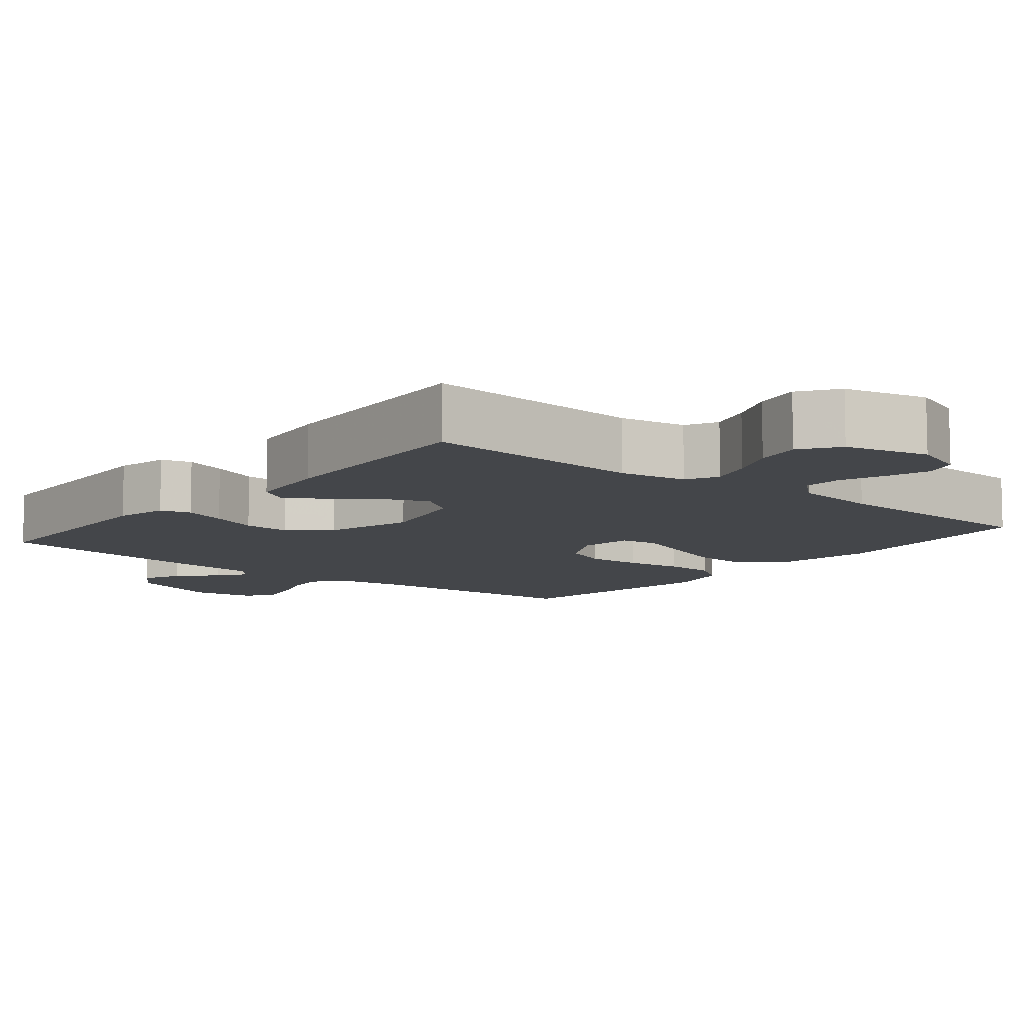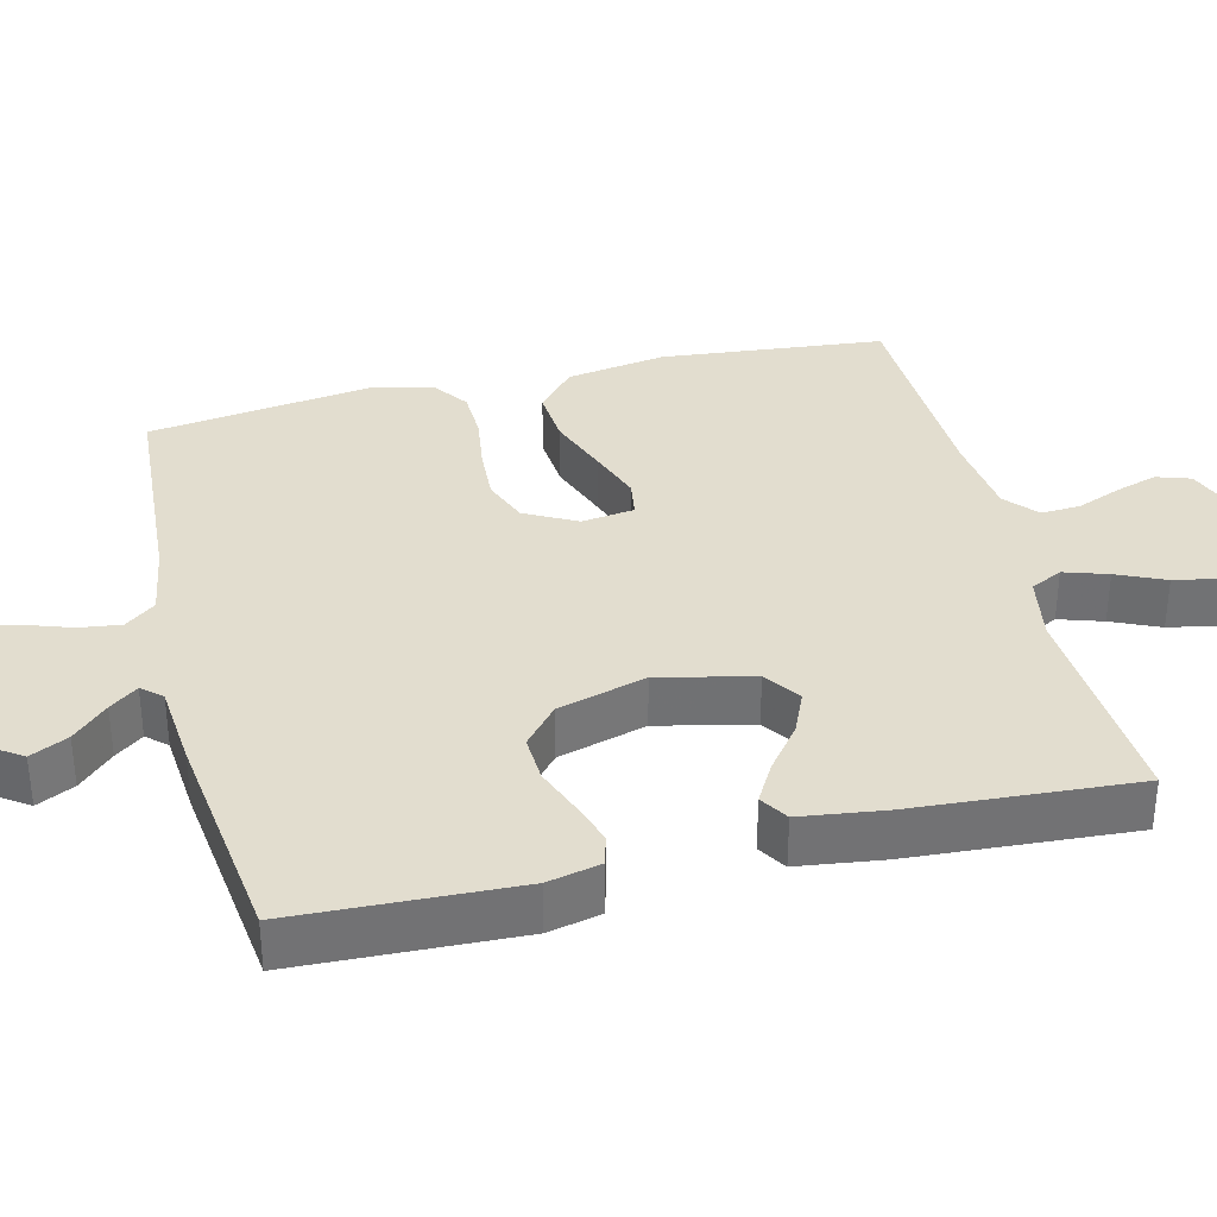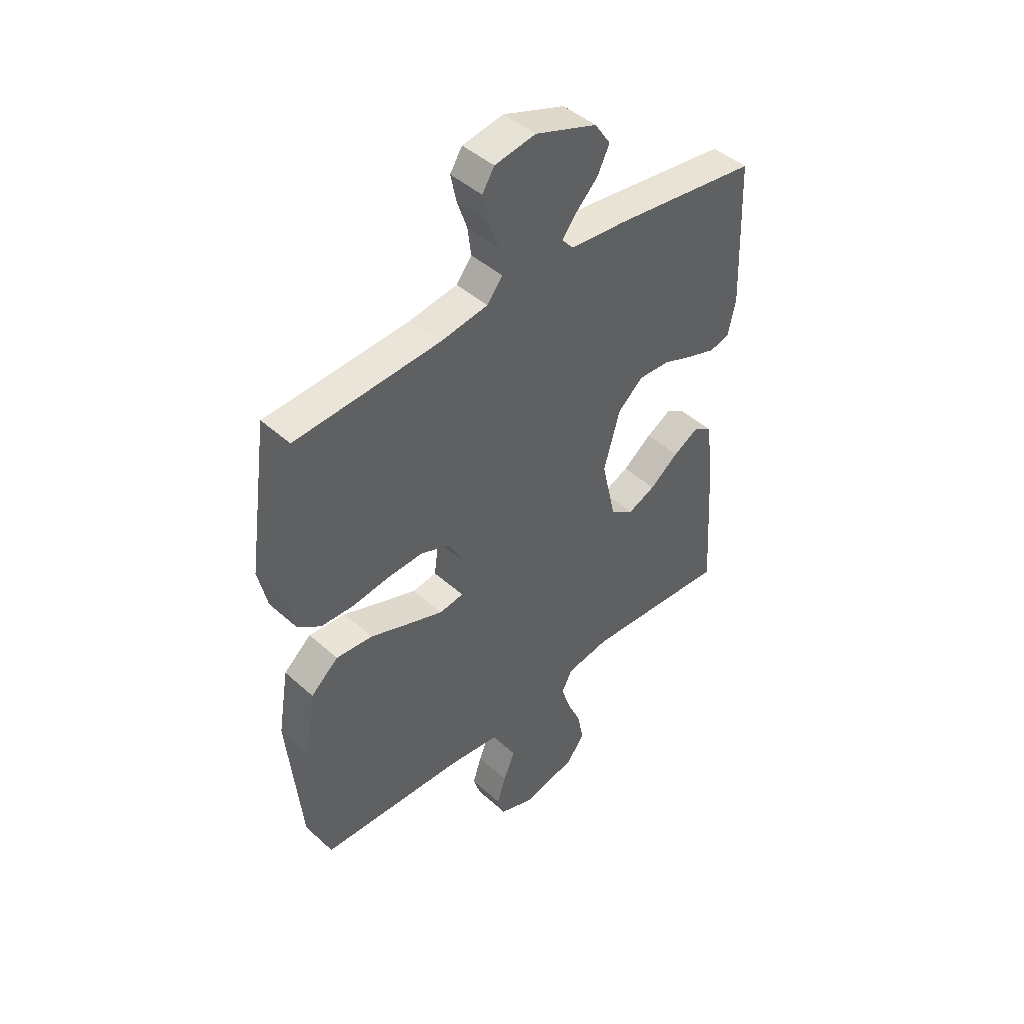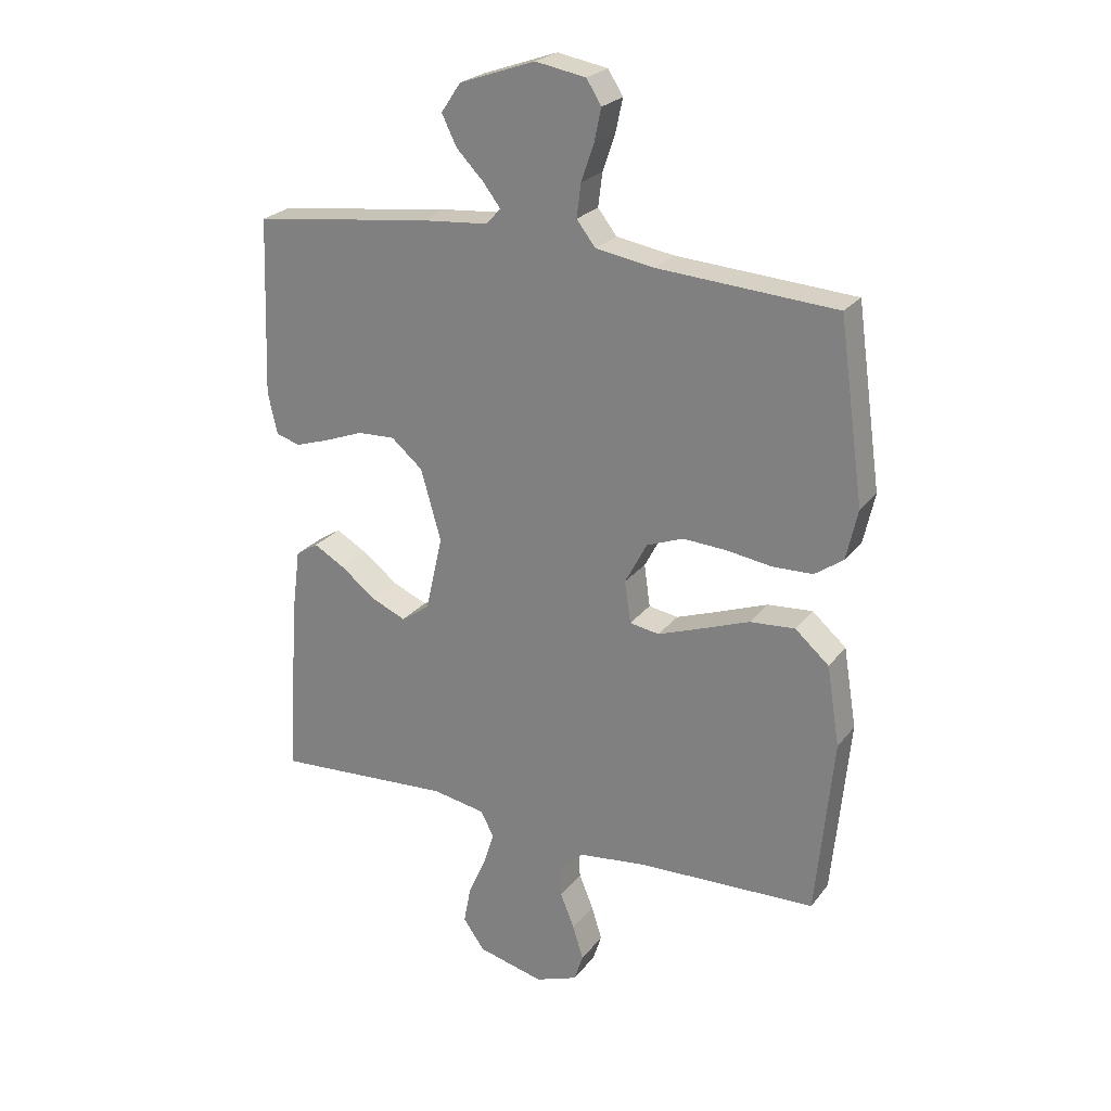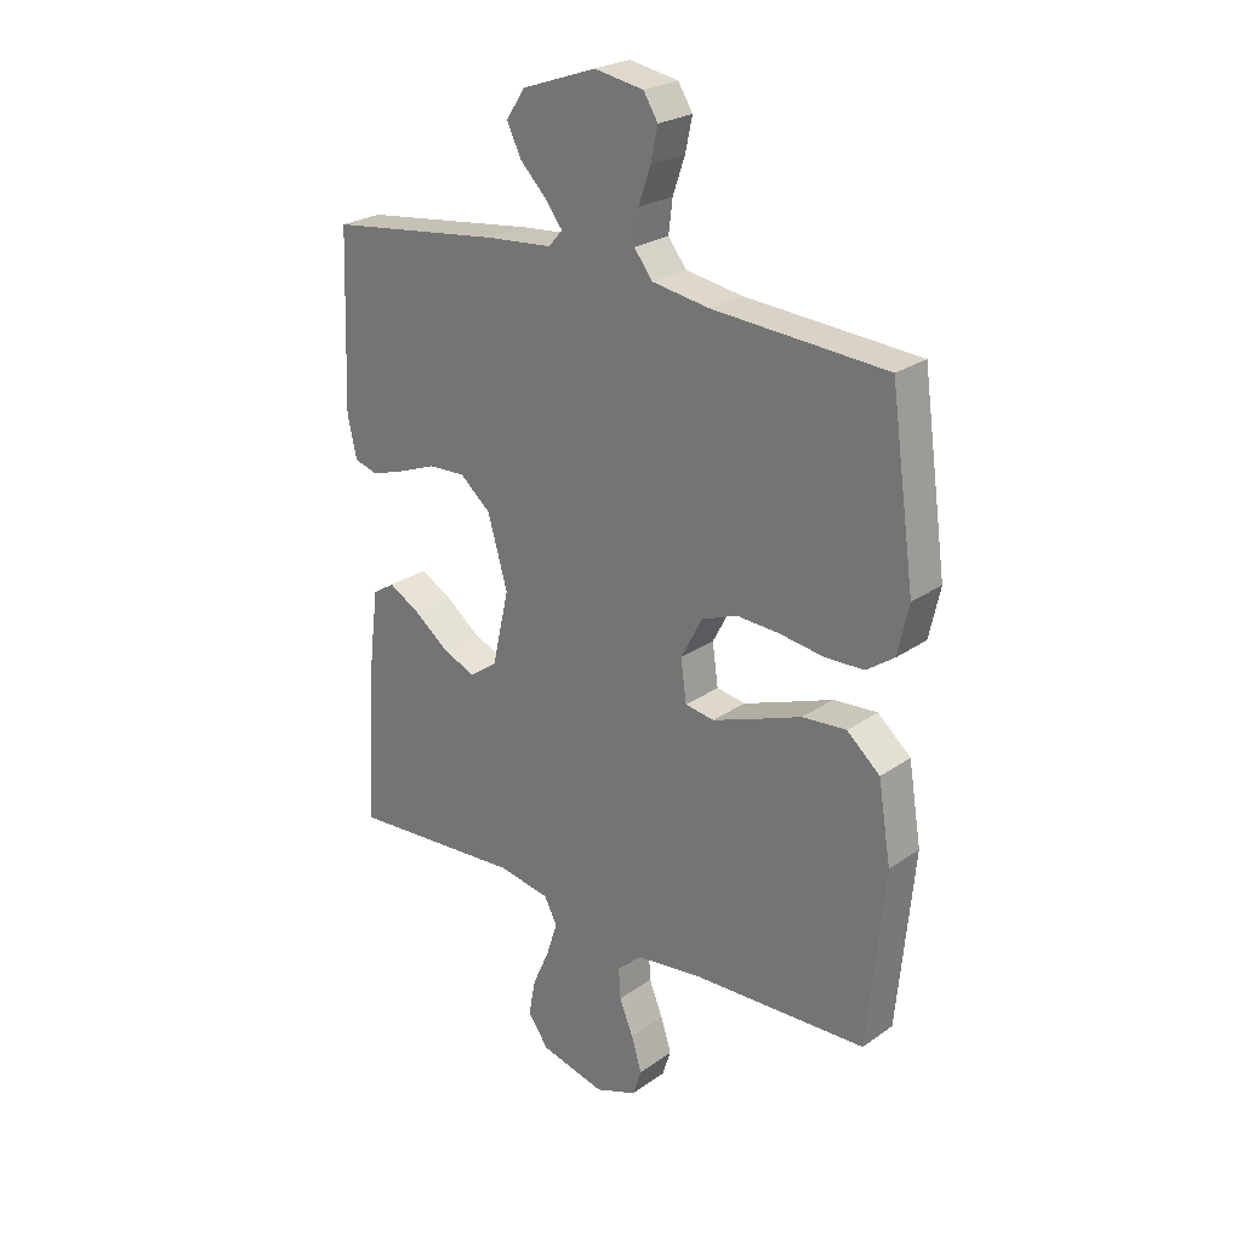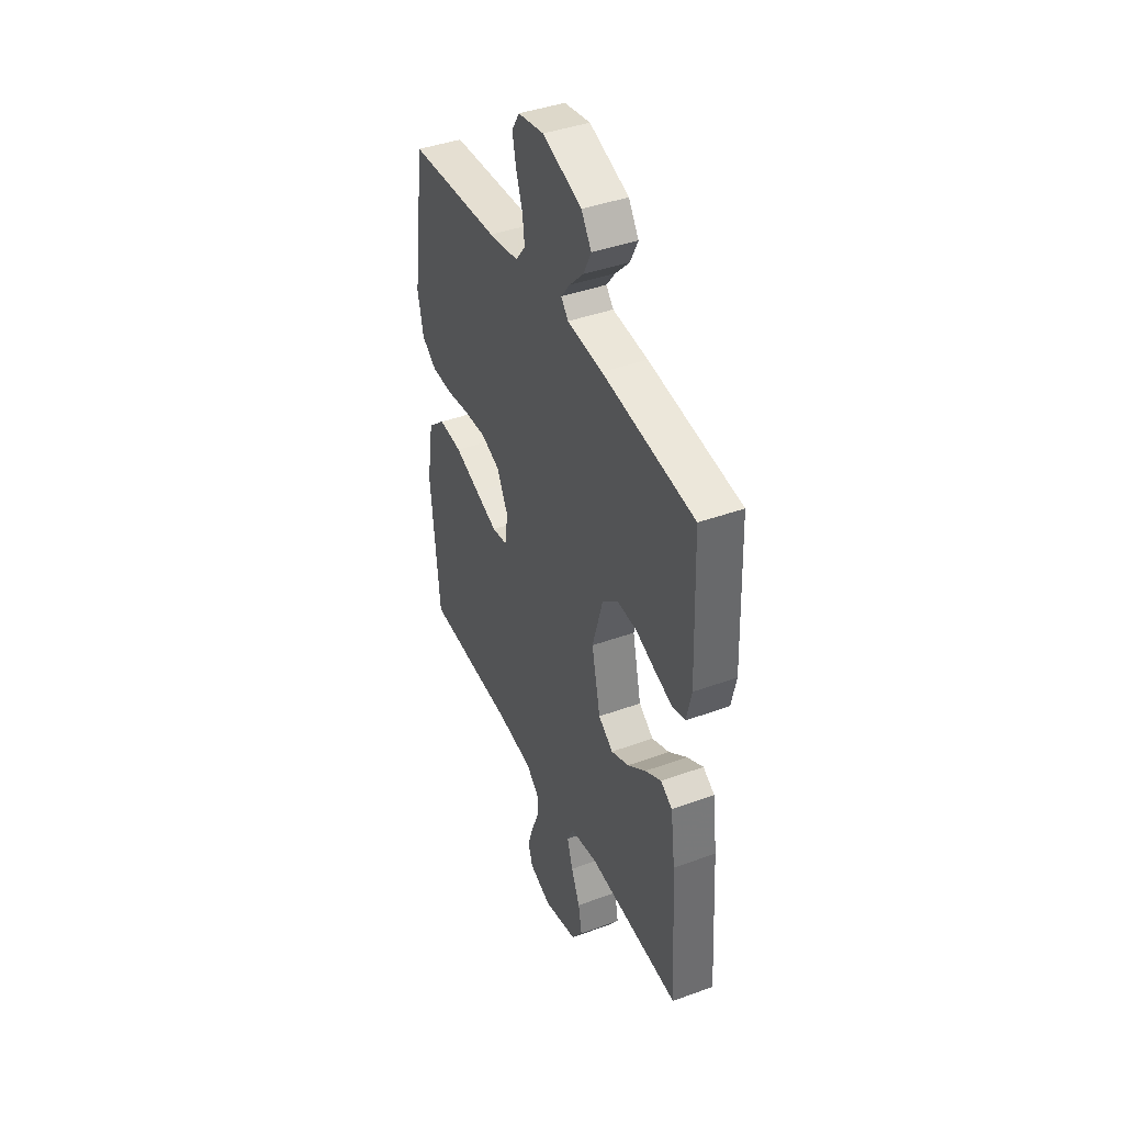
<metadata>
{"format":"obj","ext":"obj","renderer":"f3d","projection":"perspective","resolution":1024,"background":"white","views":[{"elev":-9.4,"azim":140.7,"up":"+Y"},{"elev":34.8,"azim":76.3,"up":"+Y"},{"elev":44.8,"azim":-43.8,"up":"+Z"},{"elev":24.3,"azim":-151.8,"up":"+Z"},{"elev":24.8,"azim":-138.6,"up":"+Z"},{"elev":41.6,"azim":66.2,"up":"+Z"}]}
</metadata>
<code>
v 0.5 0.07 -0.5
v 0.2 0.07 -0.48
v 0.11 0.07 -0.496
v 0.088 0.07 -0.539
v 0.107 0.07 -0.598
v 0.136 0.07 -0.663
v 0.148 0.07 -0.726
v 0.112 0.07 -0.777
v 0 0.07 -0.805
v -0.072 0.07 -0.778
v -0.087 0.07 -0.732
v -0.069 0.07 -0.675
v -0.045 0.07 -0.616
v -0.042 0.07 -0.563
v -0.085 0.07 -0.525
v -0.2 0.07 -0.511
v -0.5 0.07 -0.5
v -0.529 0.07 -0.2
v -0.507 0.07 -0.066
v -0.45 0.07 -0.016
v -0.374 0.07 -0.022
v -0.291 0.07 -0.053
v -0.219 0.07 -0.079
v -0.169 0.07 -0.071
v -0.159 0.07 0
v -0.196 0.07 0.07
v -0.257 0.07 0.094
v -0.331 0.07 0.09
v -0.407 0.07 0.079
v -0.475 0.07 0.081
v -0.523 0.07 0.115
v -0.542 0.07 0.2
v -0.5 0.07 0.5
v -0.2 0.07 0.52
v -0.102 0.07 0.536
v -0.07 0.07 0.577
v -0.077 0.07 0.633
v -0.098 0.07 0.694
v -0.11 0.07 0.75
v -0.085 0.07 0.79
v 0 0.07 0.805
v 0.128 0.07 0.76
v 0.161 0.07 0.711
v 0.136 0.07 0.66
v 0.09 0.07 0.613
v 0.061 0.07 0.575
v 0.085 0.07 0.548
v 0.2 0.07 0.538
v 0.5 0.07 0.5
v 0.511 0.07 0.2
v 0.495 0.07 0.129
v 0.454 0.07 0.117
v 0.396 0.07 0.136
v 0.331 0.07 0.161
v 0.267 0.07 0.164
v 0.214 0.07 0.119
v 0.18 0.07 0
v 0.209 0.07 -0.128
v 0.257 0.07 -0.162
v 0.315 0.07 -0.137
v 0.375 0.07 -0.091
v 0.428 0.07 -0.061
v 0.466 0.07 -0.085
v 0.481 0.07 -0.2
v 0.5 0 -0.5
v 0.2 0 -0.48
v 0.11 0 -0.496
v 0.088 0 -0.539
v 0.107 0 -0.598
v 0.136 0 -0.663
v 0.148 0 -0.726
v 0.112 0 -0.777
v 0 0 -0.805
v -0.072 0 -0.778
v -0.087 0 -0.732
v -0.069 0 -0.675
v -0.045 0 -0.616
v -0.042 0 -0.563
v -0.085 0 -0.525
v -0.2 0 -0.511
v -0.5 0 -0.5
v -0.529 0 -0.2
v -0.507 0 -0.066
v -0.45 0 -0.016
v -0.374 0 -0.022
v -0.291 0 -0.053
v -0.219 0 -0.079
v -0.169 0 -0.071
v -0.159 0 0
v -0.196 0 0.07
v -0.257 0 0.094
v -0.331 0 0.09
v -0.407 0 0.079
v -0.475 0 0.081
v -0.523 0 0.115
v -0.542 0 0.2
v -0.5 0 0.5
v -0.2 0 0.52
v -0.102 0 0.536
v -0.07 0 0.577
v -0.077 0 0.633
v -0.098 0 0.694
v -0.11 0 0.75
v -0.085 0 0.79
v 0 0 0.805
v 0.128 0 0.76
v 0.161 0 0.711
v 0.136 0 0.66
v 0.09 0 0.613
v 0.061 0 0.575
v 0.085 0 0.548
v 0.2 0 0.538
v 0.5 0 0.5
v 0.511 0 0.2
v 0.495 0 0.129
v 0.454 0 0.117
v 0.396 0 0.136
v 0.331 0 0.161
v 0.267 0 0.164
v 0.214 0 0.119
v 0.18 0 0
v 0.209 0 -0.128
v 0.257 0 -0.162
v 0.315 0 -0.137
v 0.375 0 -0.091
v 0.428 0 -0.061
v 0.466 0 -0.085
v 0.481 0 -0.2
f 64 1 2
f 63 64 2
f 62 63 2
f 61 62 2
f 60 61 2
f 59 60 2 3
f 58 59 3 4
f 57 58 4
f 52 53 54
f 51 52 54
f 50 51 54
f 49 50 54
f 48 49 54
f 47 48 54
f 46 47 54 55
f 43 44 45
f 42 43 45
f 41 42 45
f 40 41 45
f 39 40 45
f 38 39 45
f 37 38 45
f 36 37 45 46
f 46 55 56
f 36 46 56
f 35 36 56
f 32 33 34
f 31 32 34
f 30 31 34
f 29 30 34
f 28 29 34
f 27 28 34 35
f 20 21 22
f 19 20 22
f 18 19 22
f 17 18 22
f 16 17 22
f 15 16 22 23
f 14 15 23 24
f 11 12 13
f 10 11 13
f 9 10 13
f 8 9 13
f 7 8 13
f 6 7 13
f 5 6 13
f 4 5 13 14
f 14 24 25
f 4 14 25
f 57 4 25
f 35 56 57
f 27 35 57
f 26 27 57
f 25 26 57
f 66 65 128
f 66 128 127
f 66 127 126
f 66 126 125
f 66 125 124
f 67 66 124 123
f 68 67 123 122
f 68 122 121
f 118 117 116
f 118 116 115
f 118 115 114
f 118 114 113
f 118 113 112
f 118 112 111
f 119 118 111 110
f 109 108 107
f 109 107 106
f 109 106 105
f 109 105 104
f 109 104 103
f 109 103 102
f 109 102 101
f 110 109 101 100
f 120 119 110
f 120 110 100
f 120 100 99
f 98 97 96
f 98 96 95
f 98 95 94
f 98 94 93
f 98 93 92
f 99 98 92 91
f 86 85 84
f 86 84 83
f 86 83 82
f 86 82 81
f 86 81 80
f 87 86 80 79
f 88 87 79 78
f 77 76 75
f 77 75 74
f 77 74 73
f 77 73 72
f 77 72 71
f 77 71 70
f 77 70 69
f 78 77 69 68
f 89 88 78
f 89 78 68
f 89 68 121
f 121 120 99
f 121 99 91
f 121 91 90
f 121 90 89
f 1 65 66 2
f 2 66 67 3
f 3 67 68 4
f 4 68 69 5
f 5 69 70 6
f 6 70 71 7
f 7 71 72 8
f 8 72 73 9
f 9 73 74 10
f 10 74 75 11
f 11 75 76 12
f 12 76 77 13
f 13 77 78 14
f 14 78 79 15
f 15 79 80 16
f 16 80 81 17
f 17 81 82 18
f 18 82 83 19
f 19 83 84 20
f 20 84 85 21
f 21 85 86 22
f 22 86 87 23
f 23 87 88 24
f 24 88 89 25
f 25 89 90 26
f 26 90 91 27
f 27 91 92 28
f 28 92 93 29
f 29 93 94 30
f 30 94 95 31
f 31 95 96 32
f 32 96 97 33
f 33 97 98 34
f 34 98 99 35
f 35 99 100 36
f 36 100 101 37
f 37 101 102 38
f 38 102 103 39
f 39 103 104 40
f 40 104 105 41
f 41 105 106 42
f 42 106 107 43
f 43 107 108 44
f 44 108 109 45
f 45 109 110 46
f 46 110 111 47
f 47 111 112 48
f 48 112 113 49
f 49 113 114 50
f 50 114 115 51
f 51 115 116 52
f 52 116 117 53
f 53 117 118 54
f 54 118 119 55
f 55 119 120 56
f 56 120 121 57
f 57 121 122 58
f 58 122 123 59
f 59 123 124 60
f 60 124 125 61
f 61 125 126 62
f 62 126 127 63
f 63 127 128 64
f 64 128 65 1

</code>
